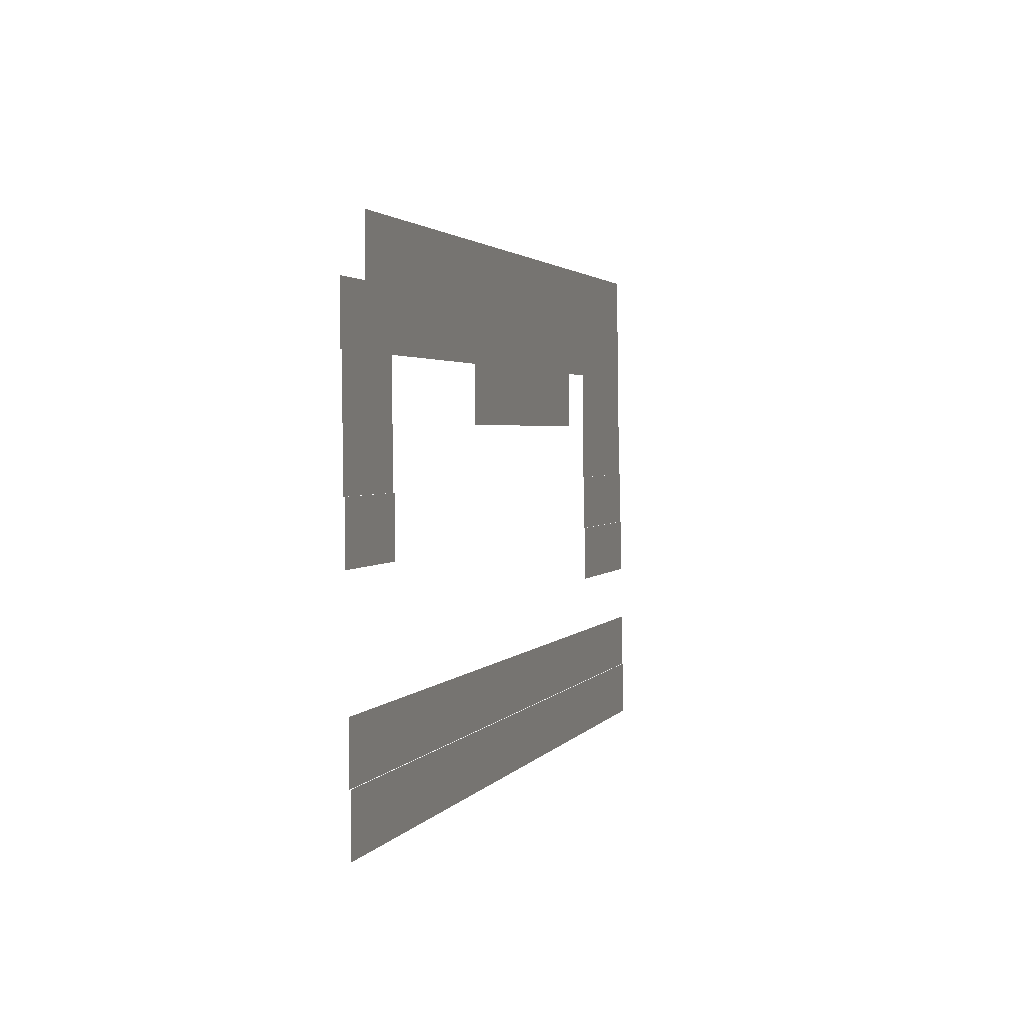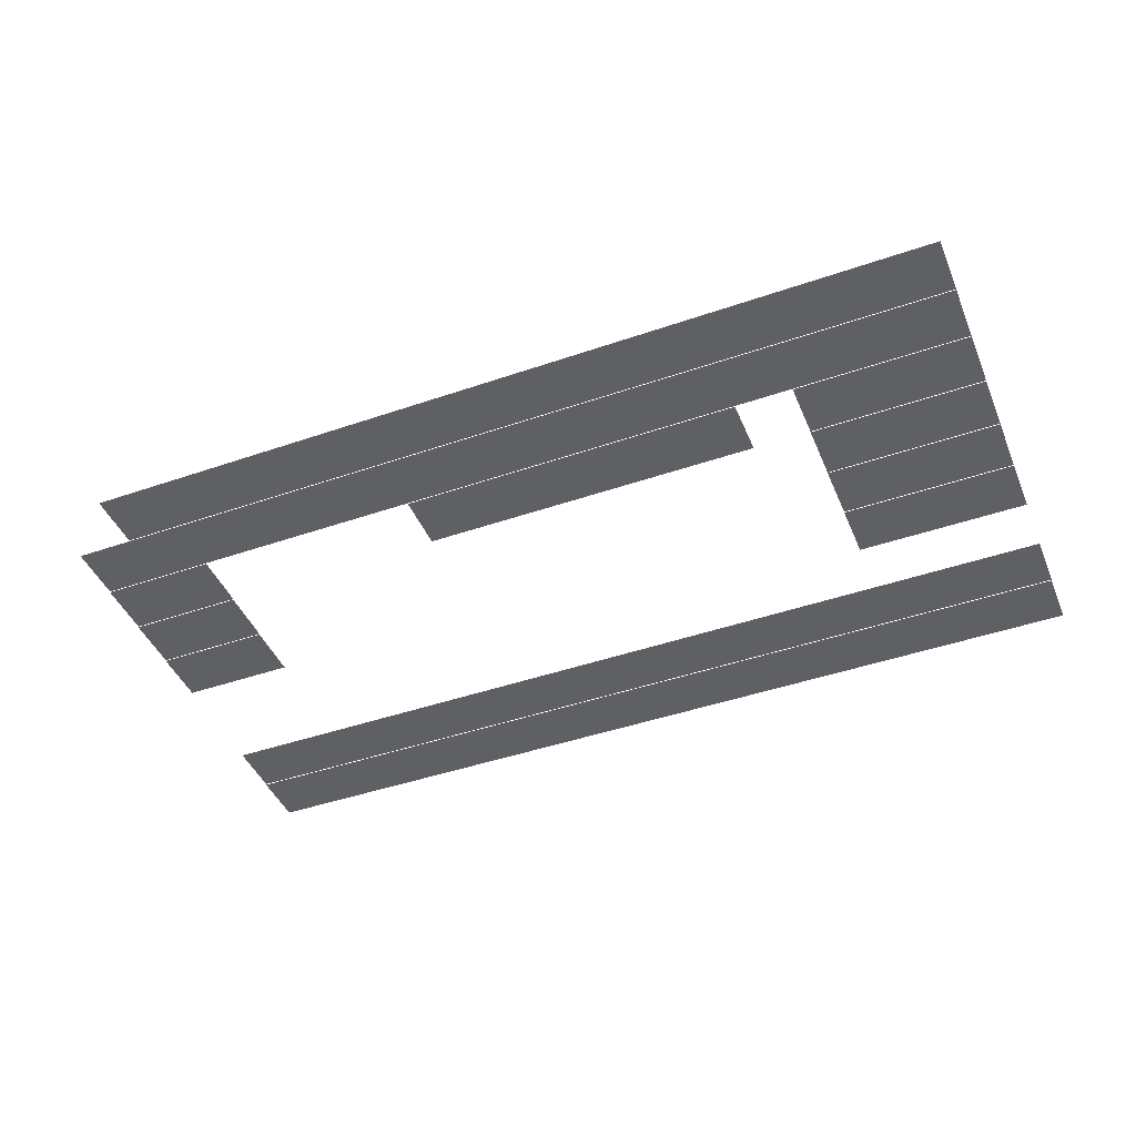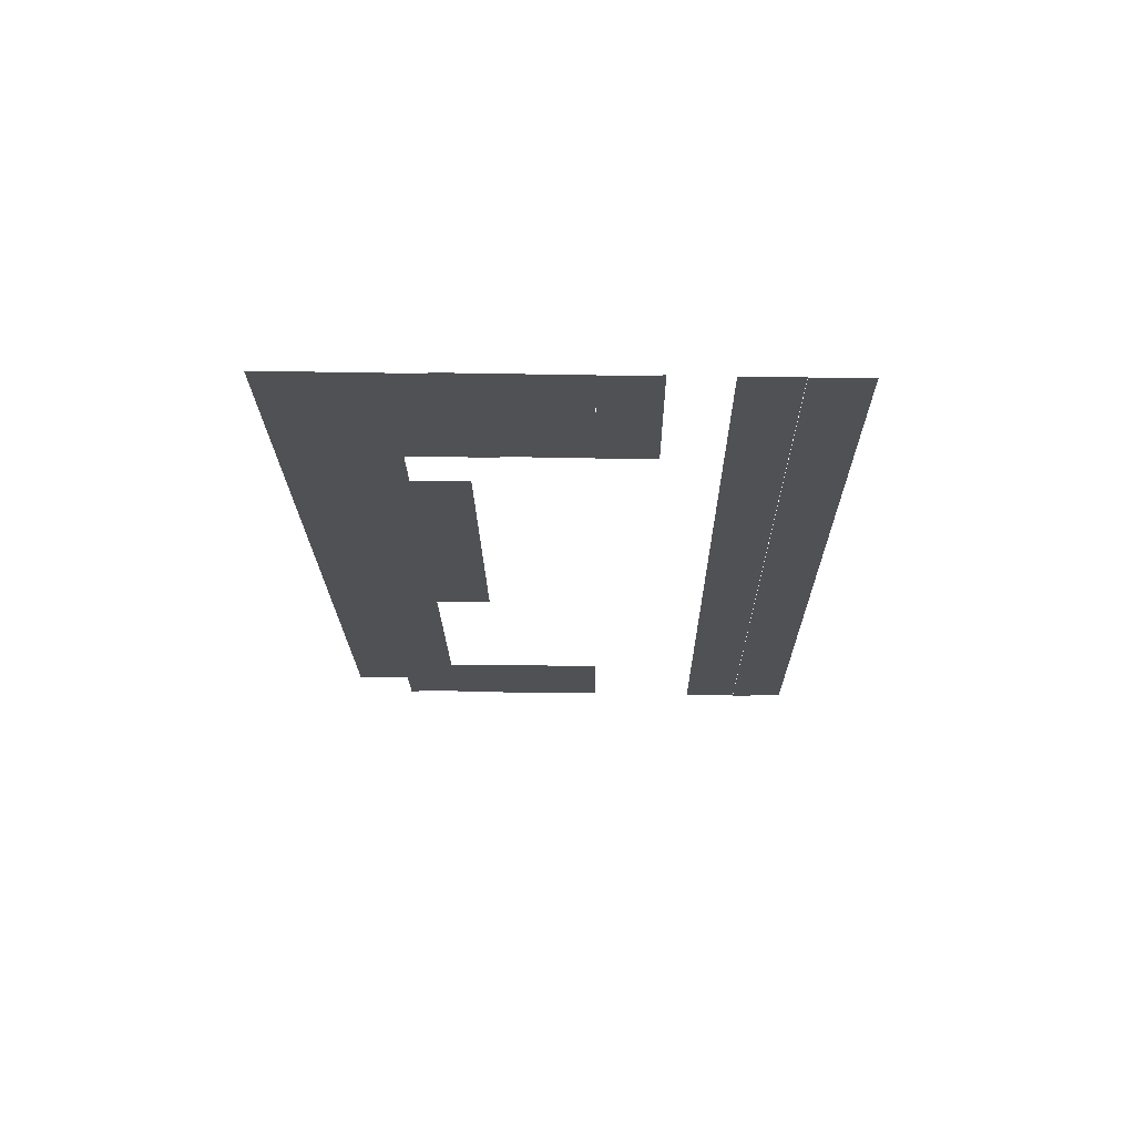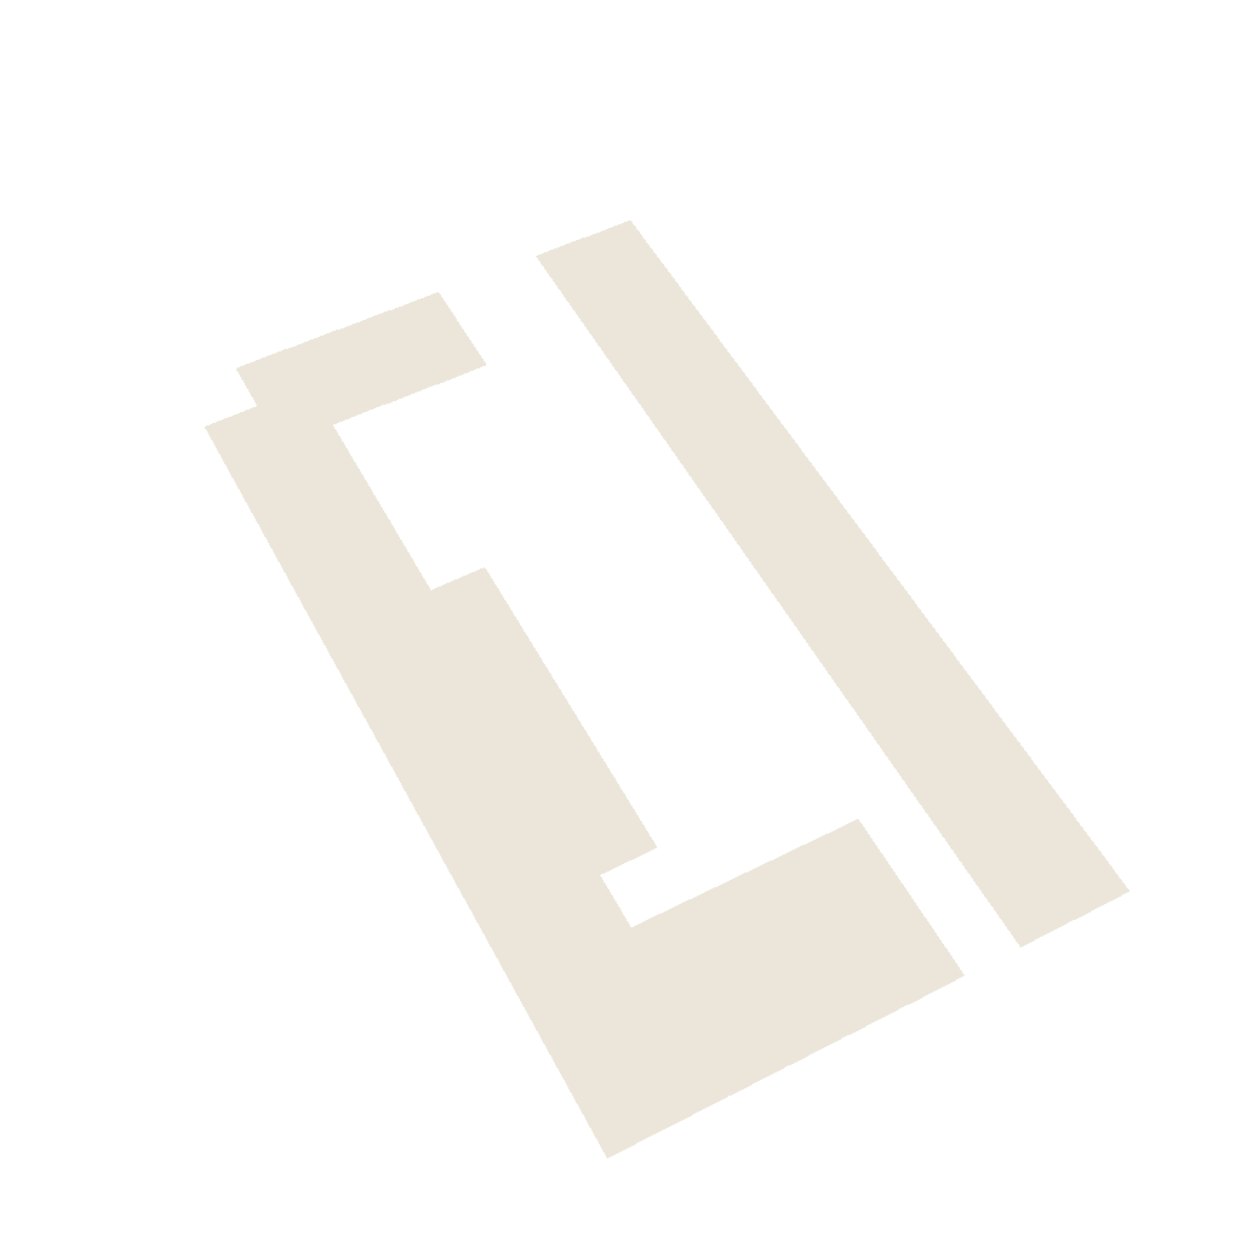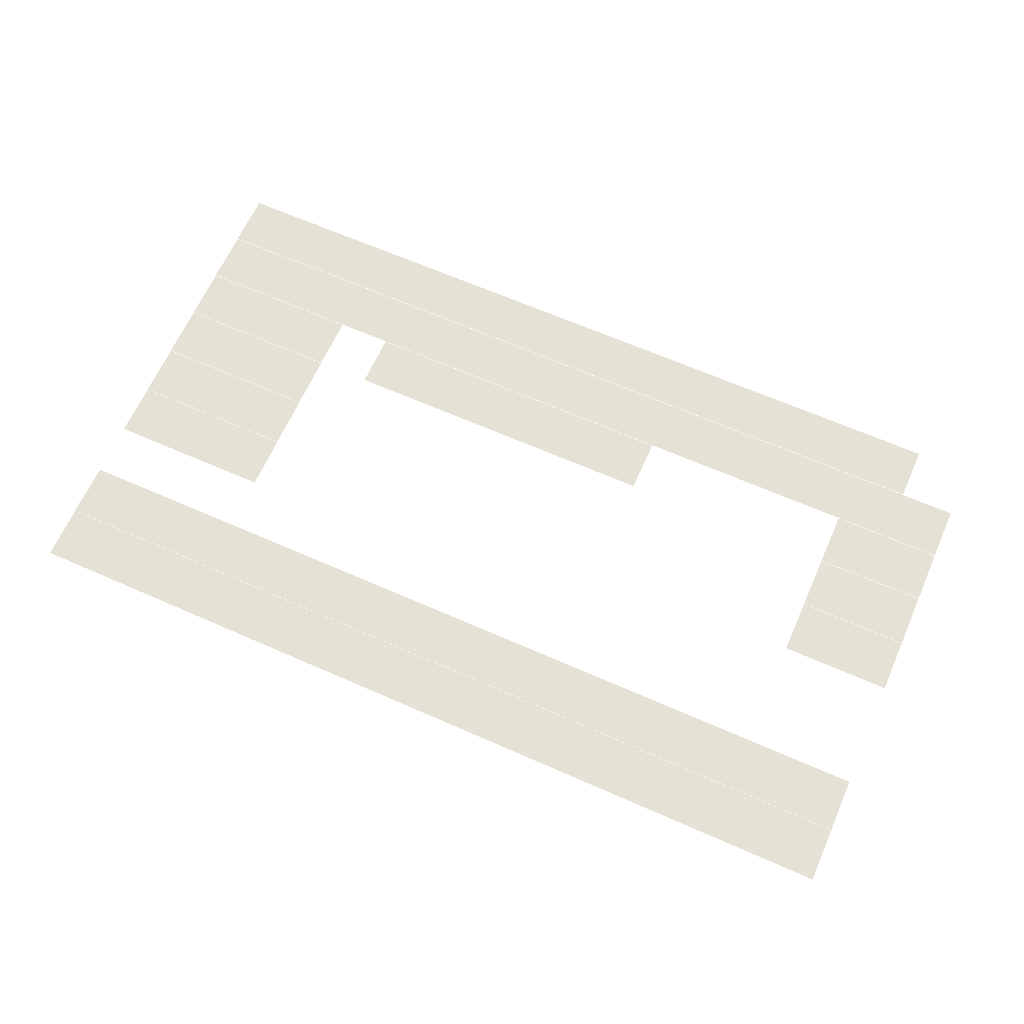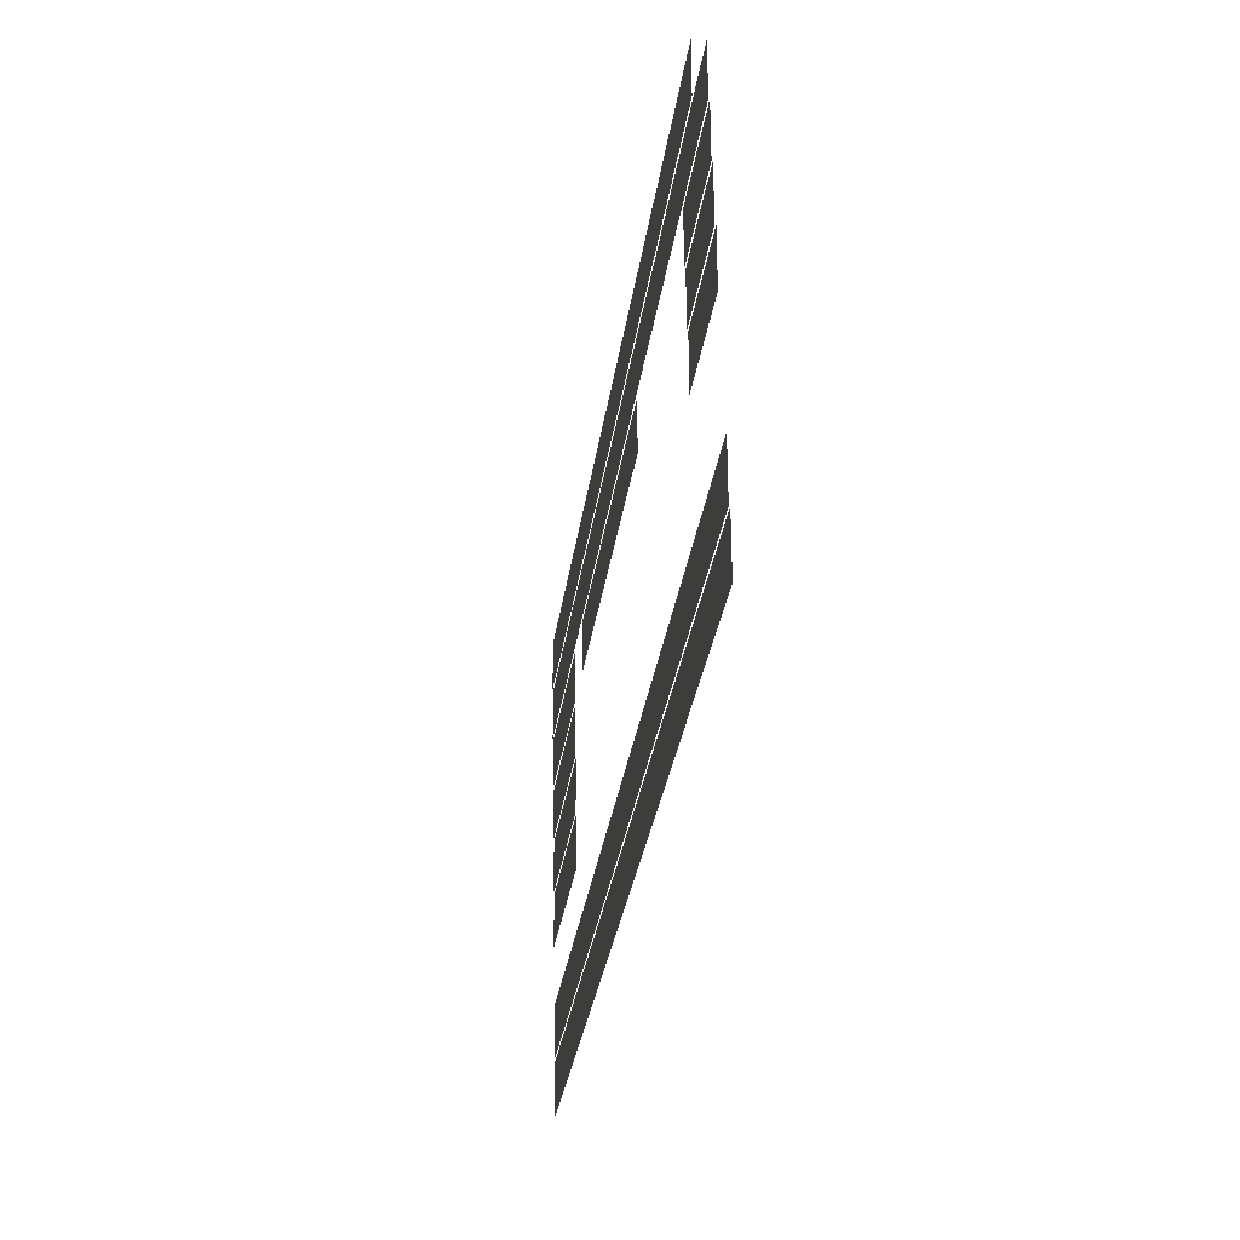
<metadata>
{"format":"obj","ext":"obj","renderer":"f3d","projection":"perspective","resolution":1024,"background":"white","views":[{"elev":2.2,"azim":106.5,"up":"+Y"},{"elev":-44.0,"azim":-158.0,"up":"+Z"},{"elev":-20.0,"azim":-89.3,"up":"+Z"},{"elev":55.9,"azim":-118.2,"up":"+Z"},{"elev":64.8,"azim":24.0,"up":"+Z"},{"elev":-32.1,"azim":81.9,"up":"+Y"}]}
</metadata>
<code>
v -0.32 -0.32 -0.00578
v -0.64 -0.32 -0.00578
v -0.64 0 -0.00578
v -0.32 0 -0.00578
v -0.64 -0.32 -0.00578
v -0.96 -0.32 -0.00578
v -0.96 0 -0.00578
v -0.64 0 -0.00578
v -0.96 -0.32 -0.00578
v -1.28 -0.32 -0.00578
v -1.28 0 -0.00578
v -0.96 0 -0.00578
v -1.28 -0.32 -0.00578
v -1.6 -0.32 -0.00578
v -1.6 0 -0.00578
v -1.28 0 -0.00578
v -1.6 -0.32 -0.00578
v -1.92 -0.32 -0.00578
v -1.92 0 -0.00578
v -1.6 0 -0.00578
v -1.92 -0.32 -0.00578
v -2.24 -0.32 -0.00578
v -2.24 0 -0.00578
v -1.92 0 -0.00578
v -2.24 -0.32 -0.00578
v -2.56 -0.32 -0.00578
v -2.56 0 -0.00578
v -2.24 0 -0.00578
v -2.56 -0.32 -0.00578
v -2.88 -0.32 -0.00578
v -2.88 0 -0.00578
v -2.56 0 -0.00578
v -2.88 -0.32 -0.00578
v -3.2 -0.32 -0.00578
v -3.2 0 -0.00578
v -2.88 0 -0.00578
v -3.2 -0.32 -0.00578
v -3.52 -0.32 -0.00578
v -3.52 0 -0.00578
v -3.2 0 -0.00578
v -3.52 -0.32 -0.00578
v -3.84 -0.32 -0.00578
v -3.84 0 -0.00578
v -3.52 0 -0.00578
v -3.84 -0.32 -0.00578
v -4.16 -0.32 -0.00578
v -4.16 0 -0.00578
v -3.84 0 -0.00578
v -4.16 -0.32 -0.00578
v -4.48 -0.32 -0.00578
v -4.48 0 -0.00578
v -4.16 0 -0.00578
v -4.48 -0.32 -0.00578
v -4.8 -0.32 -0.00578
v -4.8 0 -0.00578
v -4.48 0 -0.00578
v -4.8 -0.32 -0.00578
v -5.12 -0.32 -0.00578
v -5.12 0 -0.00578
v -4.8 0 -0.00578
v 0 -0.64 -0.01156
v -0.32 -0.64 -0.01156
v -0.32 -0.32 -0.01156
v 0 -0.32 -0.01156
v -0.32 -0.64 -0.01156
v -0.64 -0.64 -0.01156
v -0.64 -0.32 -0.01156
v -0.32 -0.32 -0.01156
v -0.64 -0.64 -0.01156
v -0.96 -0.64 -0.01156
v -0.96 -0.32 -0.01156
v -0.64 -0.32 -0.01156
v -0.96 -0.64 -0.01156
v -1.28 -0.64 -0.01156
v -1.28 -0.32 -0.01156
v -0.96 -0.32 -0.01156
v -1.28 -0.64 -0.01156
v -1.6 -0.64 -0.01156
v -1.6 -0.32 -0.01156
v -1.28 -0.32 -0.01156
v -1.6 -0.64 -0.01156
v -1.92 -0.64 -0.01156
v -1.92 -0.32 -0.01156
v -1.6 -0.32 -0.01156
v -1.92 -0.64 -0.01156
v -2.24 -0.64 -0.01156
v -2.24 -0.32 -0.01156
v -1.92 -0.32 -0.01156
v -2.24 -0.64 -0.01156
v -2.56 -0.64 -0.01156
v -2.56 -0.32 -0.01156
v -2.24 -0.32 -0.01156
v -2.56 -0.64 -0.01156
v -2.88 -0.64 -0.01156
v -2.88 -0.32 -0.01156
v -2.56 -0.32 -0.01156
v -2.88 -0.64 -0.01156
v -3.2 -0.64 -0.01156
v -3.2 -0.32 -0.01156
v -2.88 -0.32 -0.01156
v -3.2 -0.64 -0.01156
v -3.52 -0.64 -0.01156
v -3.52 -0.32 -0.01156
v -3.2 -0.32 -0.01156
v -3.52 -0.64 -0.01156
v -3.84 -0.64 -0.01156
v -3.84 -0.32 -0.01156
v -3.52 -0.32 -0.01156
v -3.84 -0.64 -0.01156
v -4.16 -0.64 -0.01156
v -4.16 -0.32 -0.01156
v -3.84 -0.32 -0.01156
v -4.16 -0.64 -0.01156
v -4.48 -0.64 -0.01156
v -4.48 -0.32 -0.01156
v -4.16 -0.32 -0.01156
v -4.48 -0.64 -0.01156
v -4.8 -0.64 -0.01156
v -4.8 -0.32 -0.01156
v -4.48 -0.32 -0.01156
v -4.8 -0.64 -0.01156
v -5.12 -0.64 -0.01156
v -5.12 -0.32 -0.01156
v -4.8 -0.32 -0.01156
v 0 -0.96 -0.01734
v -0.32 -0.96 -0.01734
v -0.32 -0.64 -0.01734
v 0 -0.64 -0.01734
v -0.32 -0.96 -0.01734
v -0.64 -0.96 -0.01734
v -0.64 -0.64 -0.01734
v -0.32 -0.64 -0.01734
v -1.92 -0.96 -0.01734
v -2.24 -0.96 -0.01734
v -2.24 -0.64 -0.01734
v -1.92 -0.64 -0.01734
v -2.24 -0.96 -0.01734
v -2.56 -0.96 -0.01734
v -2.56 -0.64 -0.01734
v -2.24 -0.64 -0.01734
v -2.56 -0.96 -0.01734
v -2.88 -0.96 -0.01734
v -2.88 -0.64 -0.01734
v -2.56 -0.64 -0.01734
v -2.88 -0.96 -0.01734
v -3.2 -0.96 -0.01734
v -3.2 -0.64 -0.01734
v -2.88 -0.64 -0.01734
v -3.2 -0.96 -0.01734
v -3.52 -0.96 -0.01734
v -3.52 -0.64 -0.01734
v -3.2 -0.64 -0.01734
v -3.52 -0.96 -0.01734
v -3.84 -0.96 -0.01734
v -3.84 -0.64 -0.01734
v -3.52 -0.64 -0.01734
v -4.16 -0.96 -0.01734
v -4.48 -0.96 -0.01734
v -4.48 -0.64 -0.01734
v -4.16 -0.64 -0.01734
v -4.48 -0.96 -0.01734
v -4.8 -0.96 -0.01734
v -4.8 -0.64 -0.01734
v -4.48 -0.64 -0.01734
v -4.8 -0.96 -0.01734
v -5.12 -0.96 -0.01734
v -5.12 -0.64 -0.01734
v -4.8 -0.64 -0.01734
v 0 -1.28 -0.02312
v -0.32 -1.28 -0.02312
v -0.32 -0.96 -0.02312
v 0 -0.96 -0.02312
v -0.32 -1.28 -0.02312
v -0.64 -1.28 -0.02312
v -0.64 -0.96 -0.02312
v -0.32 -0.96 -0.02312
v -4.16 -1.28 -0.02312
v -4.48 -1.28 -0.02312
v -4.48 -0.96 -0.02312
v -4.16 -0.96 -0.02312
v -4.48 -1.28 -0.02312
v -4.8 -1.28 -0.02312
v -4.8 -0.96 -0.02312
v -4.48 -0.96 -0.02312
v -4.8 -1.28 -0.02312
v -5.12 -1.28 -0.02312
v -5.12 -0.96 -0.02312
v -4.8 -0.96 -0.02312
v 0 -1.6 -0.0289
v -0.32 -1.6 -0.0289
v -0.32 -1.28 -0.0289
v 0 -1.28 -0.0289
v -0.32 -1.6 -0.0289
v -0.64 -1.6 -0.0289
v -0.64 -1.28 -0.0289
v -0.32 -1.28 -0.0289
v -4.16 -1.6 -0.0289
v -4.48 -1.6 -0.0289
v -4.48 -1.28 -0.0289
v -4.16 -1.28 -0.0289
v -4.48 -1.6 -0.0289
v -4.8 -1.6 -0.0289
v -4.8 -1.28 -0.0289
v -4.48 -1.28 -0.0289
v -4.8 -1.6 -0.0289
v -5.12 -1.6 -0.0289
v -5.12 -1.28 -0.0289
v -4.8 -1.28 -0.0289
v -4.16 -1.92 -0.03468
v -4.48 -1.92 -0.03468
v -4.48 -1.6 -0.03468
v -4.16 -1.6 -0.03468
v -4.48 -1.92 -0.03468
v -4.8 -1.92 -0.03468
v -4.8 -1.6 -0.03468
v -4.48 -1.6 -0.03468
v -4.8 -1.92 -0.03468
v -5.12 -1.92 -0.03468
v -5.12 -1.6 -0.03468
v -4.8 -1.6 -0.03468
v 0 -2.56 -0.04624
v -0.32 -2.56 -0.04624
v -0.32 -2.24 -0.04624
v 0 -2.24 -0.04624
v -0.32 -2.56 -0.04624
v -0.64 -2.56 -0.04624
v -0.64 -2.24 -0.04624
v -0.32 -2.24 -0.04624
v -0.64 -2.56 -0.04624
v -0.96 -2.56 -0.04624
v -0.96 -2.24 -0.04624
v -0.64 -2.24 -0.04624
v -0.96 -2.56 -0.04624
v -1.28 -2.56 -0.04624
v -1.28 -2.24 -0.04624
v -0.96 -2.24 -0.04624
v -1.28 -2.56 -0.04624
v -1.6 -2.56 -0.04624
v -1.6 -2.24 -0.04624
v -1.28 -2.24 -0.04624
v -1.6 -2.56 -0.04624
v -1.92 -2.56 -0.04624
v -1.92 -2.24 -0.04624
v -1.6 -2.24 -0.04624
v -1.92 -2.56 -0.04624
v -2.24 -2.56 -0.04624
v -2.24 -2.24 -0.04624
v -1.92 -2.24 -0.04624
v -2.24 -2.56 -0.04624
v -2.56 -2.56 -0.04624
v -2.56 -2.24 -0.04624
v -2.24 -2.24 -0.04624
v -2.56 -2.56 -0.04624
v -2.88 -2.56 -0.04624
v -2.88 -2.24 -0.04624
v -2.56 -2.24 -0.04624
v -2.88 -2.56 -0.04624
v -3.2 -2.56 -0.04624
v -3.2 -2.24 -0.04624
v -2.88 -2.24 -0.04624
v -3.2 -2.56 -0.04624
v -3.52 -2.56 -0.04624
v -3.52 -2.24 -0.04624
v -3.2 -2.24 -0.04624
v -3.52 -2.56 -0.04624
v -3.84 -2.56 -0.04624
v -3.84 -2.24 -0.04624
v -3.52 -2.24 -0.04624
v -3.84 -2.56 -0.04624
v -4.16 -2.56 -0.04624
v -4.16 -2.24 -0.04624
v -3.84 -2.24 -0.04624
v -4.16 -2.56 -0.04624
v -4.48 -2.56 -0.04624
v -4.48 -2.24 -0.04624
v -4.16 -2.24 -0.04624
v -4.48 -2.56 -0.04624
v -4.8 -2.56 -0.04624
v -4.8 -2.24 -0.04624
v -4.48 -2.24 -0.04624
v -4.8 -2.56 -0.04624
v -5.12 -2.56 -0.04624
v -5.12 -2.24 -0.04624
v -4.8 -2.24 -0.04624
v 0 -2.88 -0.05202
v -0.32 -2.88 -0.05202
v -0.32 -2.56 -0.05202
v 0 -2.56 -0.05202
v -0.32 -2.88 -0.05202
v -0.64 -2.88 -0.05202
v -0.64 -2.56 -0.05202
v -0.32 -2.56 -0.05202
v -0.64 -2.88 -0.05202
v -0.96 -2.88 -0.05202
v -0.96 -2.56 -0.05202
v -0.64 -2.56 -0.05202
v -0.96 -2.88 -0.05202
v -1.28 -2.88 -0.05202
v -1.28 -2.56 -0.05202
v -0.96 -2.56 -0.05202
v -1.28 -2.88 -0.05202
v -1.6 -2.88 -0.05202
v -1.6 -2.56 -0.05202
v -1.28 -2.56 -0.05202
v -1.6 -2.88 -0.05202
v -1.92 -2.88 -0.05202
v -1.92 -2.56 -0.05202
v -1.6 -2.56 -0.05202
v -1.92 -2.88 -0.05202
v -2.24 -2.88 -0.05202
v -2.24 -2.56 -0.05202
v -1.92 -2.56 -0.05202
v -2.24 -2.88 -0.05202
v -2.56 -2.88 -0.05202
v -2.56 -2.56 -0.05202
v -2.24 -2.56 -0.05202
v -2.56 -2.88 -0.05202
v -2.88 -2.88 -0.05202
v -2.88 -2.56 -0.05202
v -2.56 -2.56 -0.05202
v -2.88 -2.88 -0.05202
v -3.2 -2.88 -0.05202
v -3.2 -2.56 -0.05202
v -2.88 -2.56 -0.05202
v -3.2 -2.88 -0.05202
v -3.52 -2.88 -0.05202
v -3.52 -2.56 -0.05202
v -3.2 -2.56 -0.05202
v -3.52 -2.88 -0.05202
v -3.84 -2.88 -0.05202
v -3.84 -2.56 -0.05202
v -3.52 -2.56 -0.05202
v -3.84 -2.88 -0.05202
v -4.16 -2.88 -0.05202
v -4.16 -2.56 -0.05202
v -3.84 -2.56 -0.05202
v -4.16 -2.88 -0.05202
v -4.48 -2.88 -0.05202
v -4.48 -2.56 -0.05202
v -4.16 -2.56 -0.05202
v -4.48 -2.88 -0.05202
v -4.8 -2.88 -0.05202
v -4.8 -2.56 -0.05202
v -4.48 -2.56 -0.05202
v -4.8 -2.88 -0.05202
v -5.12 -2.88 -0.05202
v -5.12 -2.56 -0.05202
v -4.8 -2.56 -0.05202
g NewBadManor_mesh_0496
f 1 2 3 4
f 5 6 7 8
f 9 10 11 12
f 13 14 15 16
f 17 18 19 20
f 21 22 23 24
f 25 26 27 28
f 29 30 31 32
f 33 34 35 36
f 37 38 39 40
f 41 42 43 44
f 45 46 47 48
f 49 50 51 52
f 53 54 55 56
f 57 58 59 60
f 61 62 63 64
f 65 66 67 68
f 69 70 71 72
f 73 74 75 76
f 77 78 79 80
f 81 82 83 84
f 85 86 87 88
f 89 90 91 92
f 93 94 95 96
f 97 98 99 100
f 101 102 103 104
f 105 106 107 108
f 109 110 111 112
f 113 114 115 116
f 117 118 119 120
f 121 122 123 124
f 125 126 127 128
f 129 130 131 132
f 133 134 135 136
f 137 138 139 140
f 141 142 143 144
f 145 146 147 148
f 149 150 151 152
f 153 154 155 156
f 157 158 159 160
f 161 162 163 164
f 165 166 167 168
f 169 170 171 172
f 173 174 175 176
f 177 178 179 180
f 181 182 183 184
f 185 186 187 188
f 189 190 191 192
f 193 194 195 196
f 197 198 199 200
f 201 202 203 204
f 205 206 207 208
f 209 210 211 212
f 213 214 215 216
f 217 218 219 220
f 221 222 223 224
f 225 226 227 228
f 229 230 231 232
f 233 234 235 236
f 237 238 239 240
f 241 242 243 244
f 245 246 247 248
f 249 250 251 252
f 253 254 255 256
f 257 258 259 260
f 261 262 263 264
f 265 266 267 268
f 269 270 271 272
f 273 274 275 276
f 277 278 279 280
f 281 282 283 284
f 285 286 287 288
f 289 290 291 292
f 293 294 295 296
f 297 298 299 300
f 301 302 303 304
f 305 306 307 308
f 309 310 311 312
f 313 314 315 316
f 317 318 319 320
f 321 322 323 324
f 325 326 327 328
f 329 330 331 332
f 333 334 335 336
f 337 338 339 340
f 341 342 343 344
f 345 346 347 348

</code>
